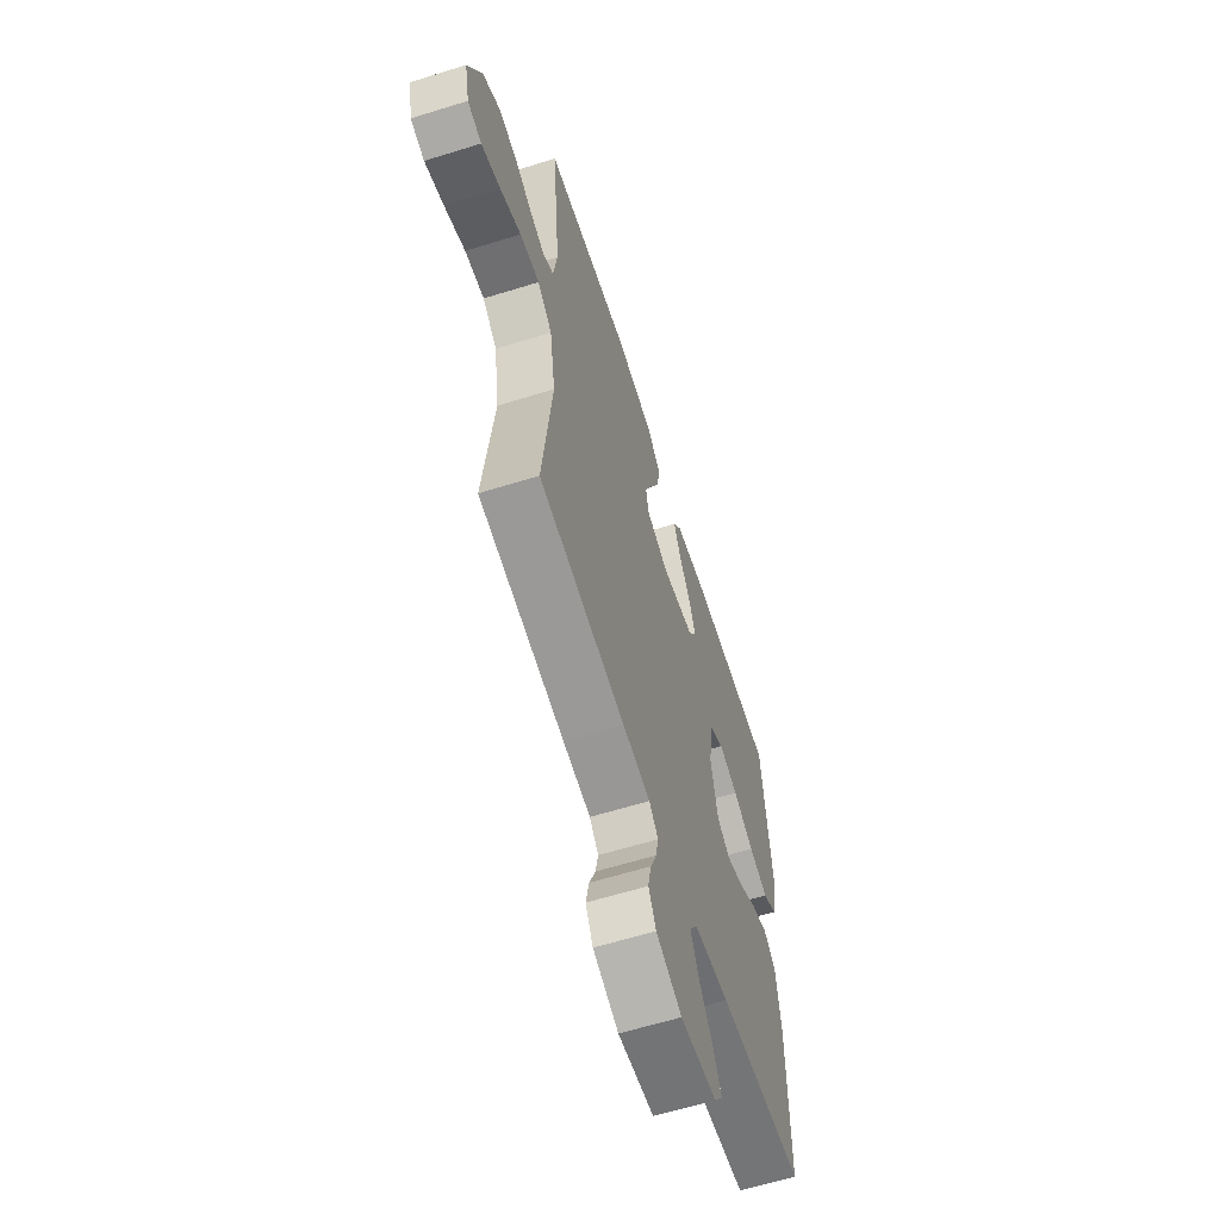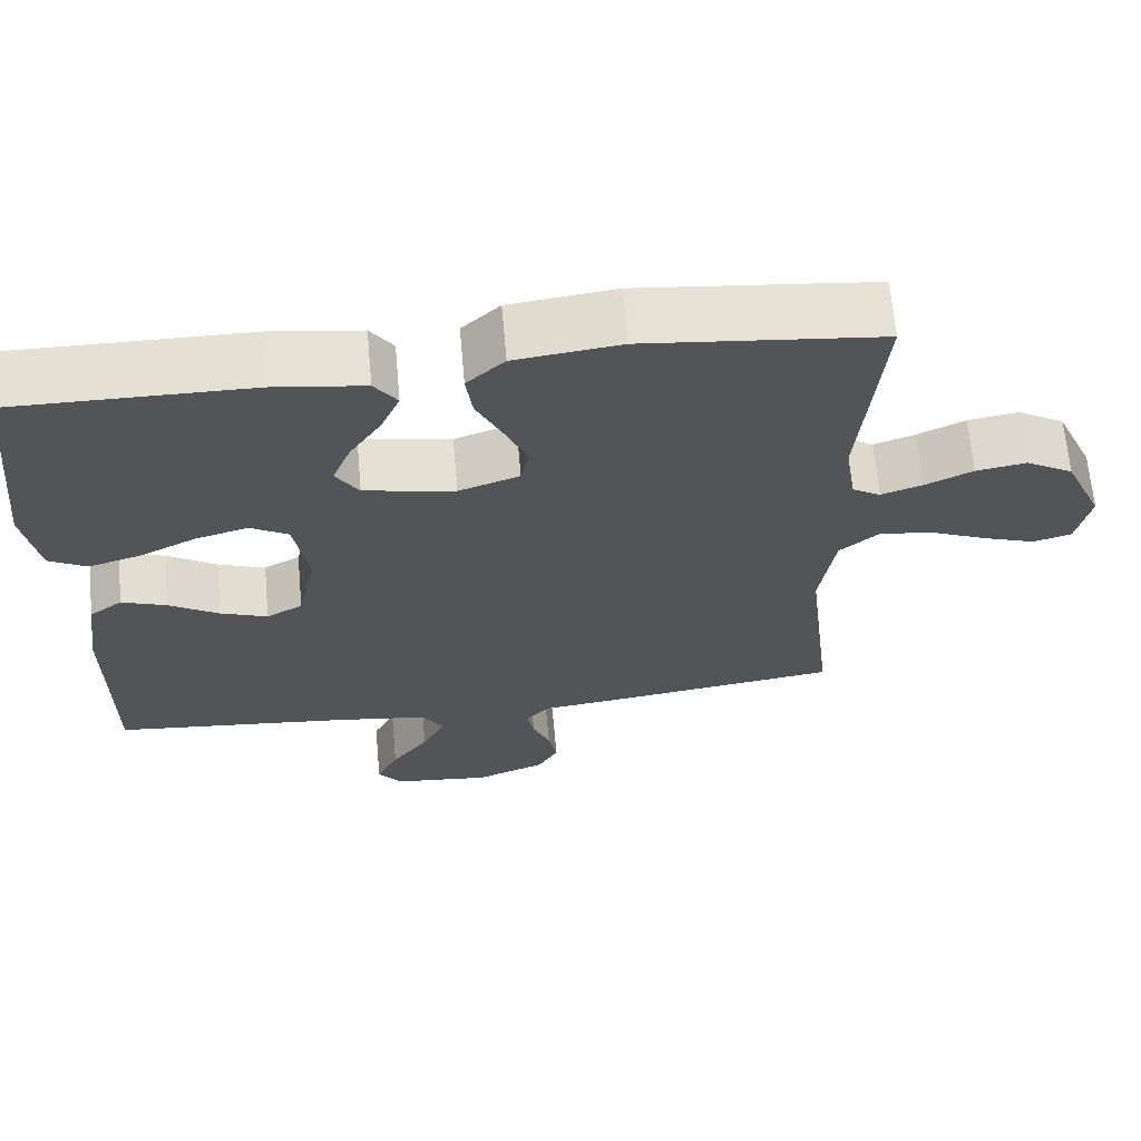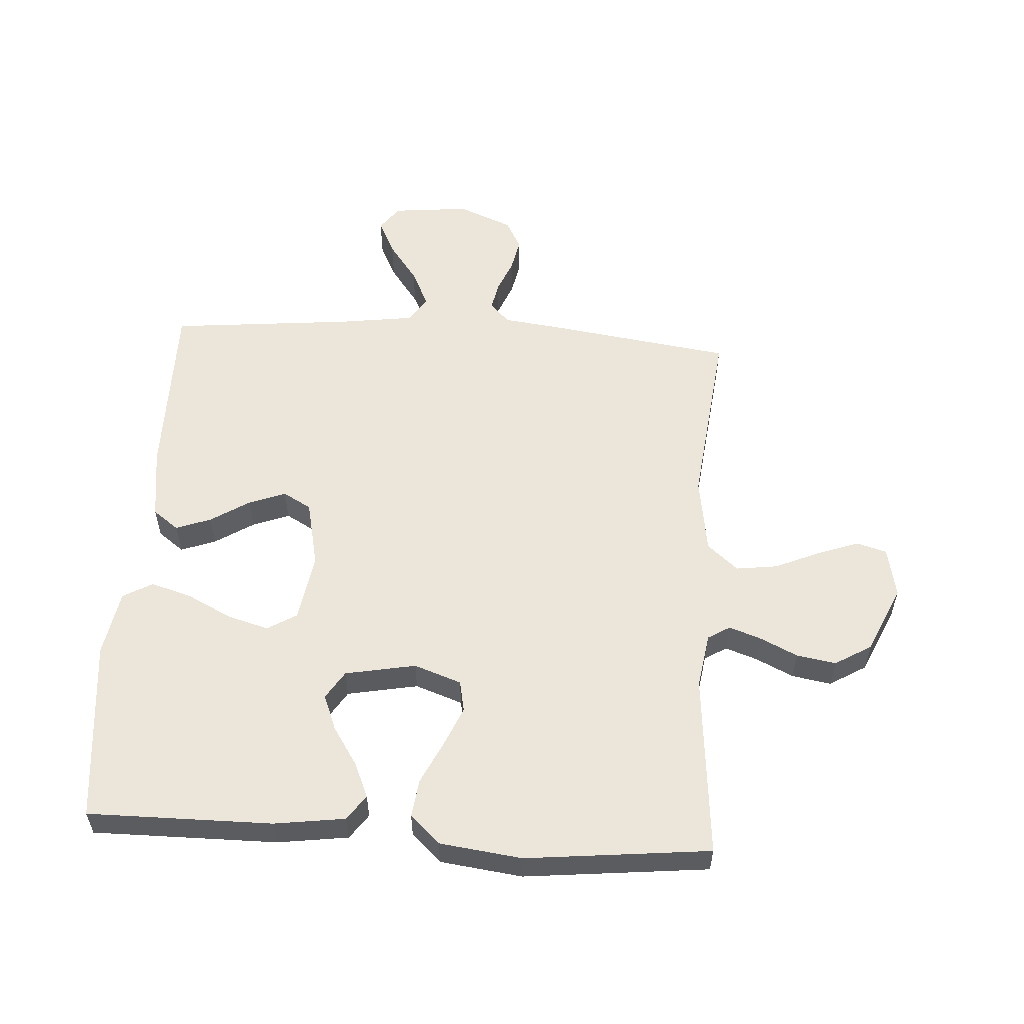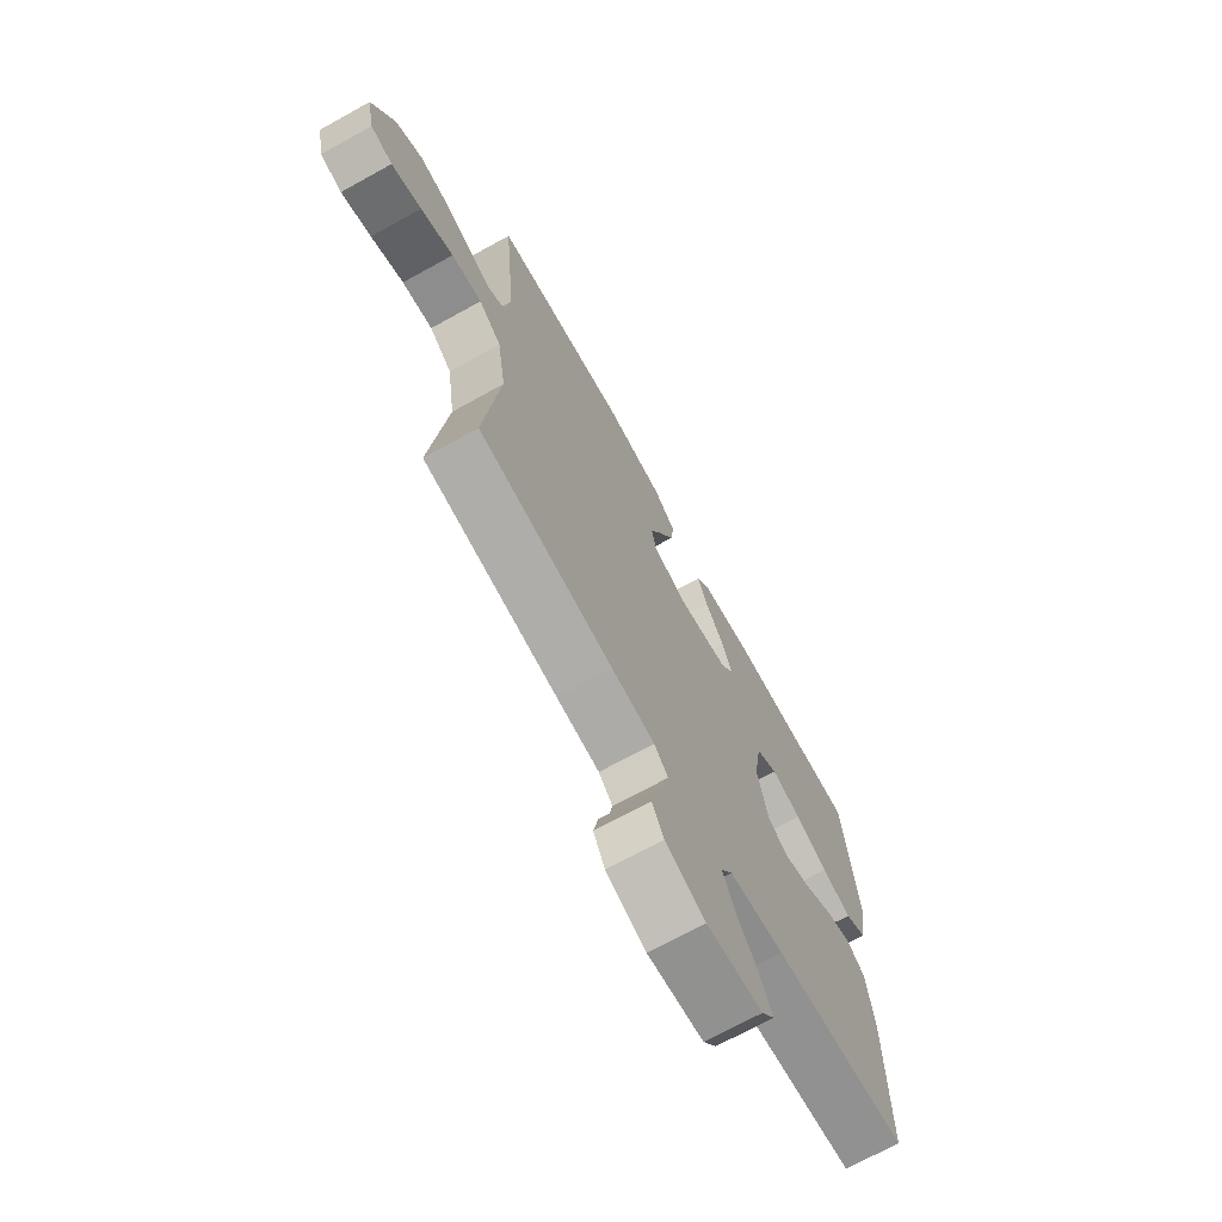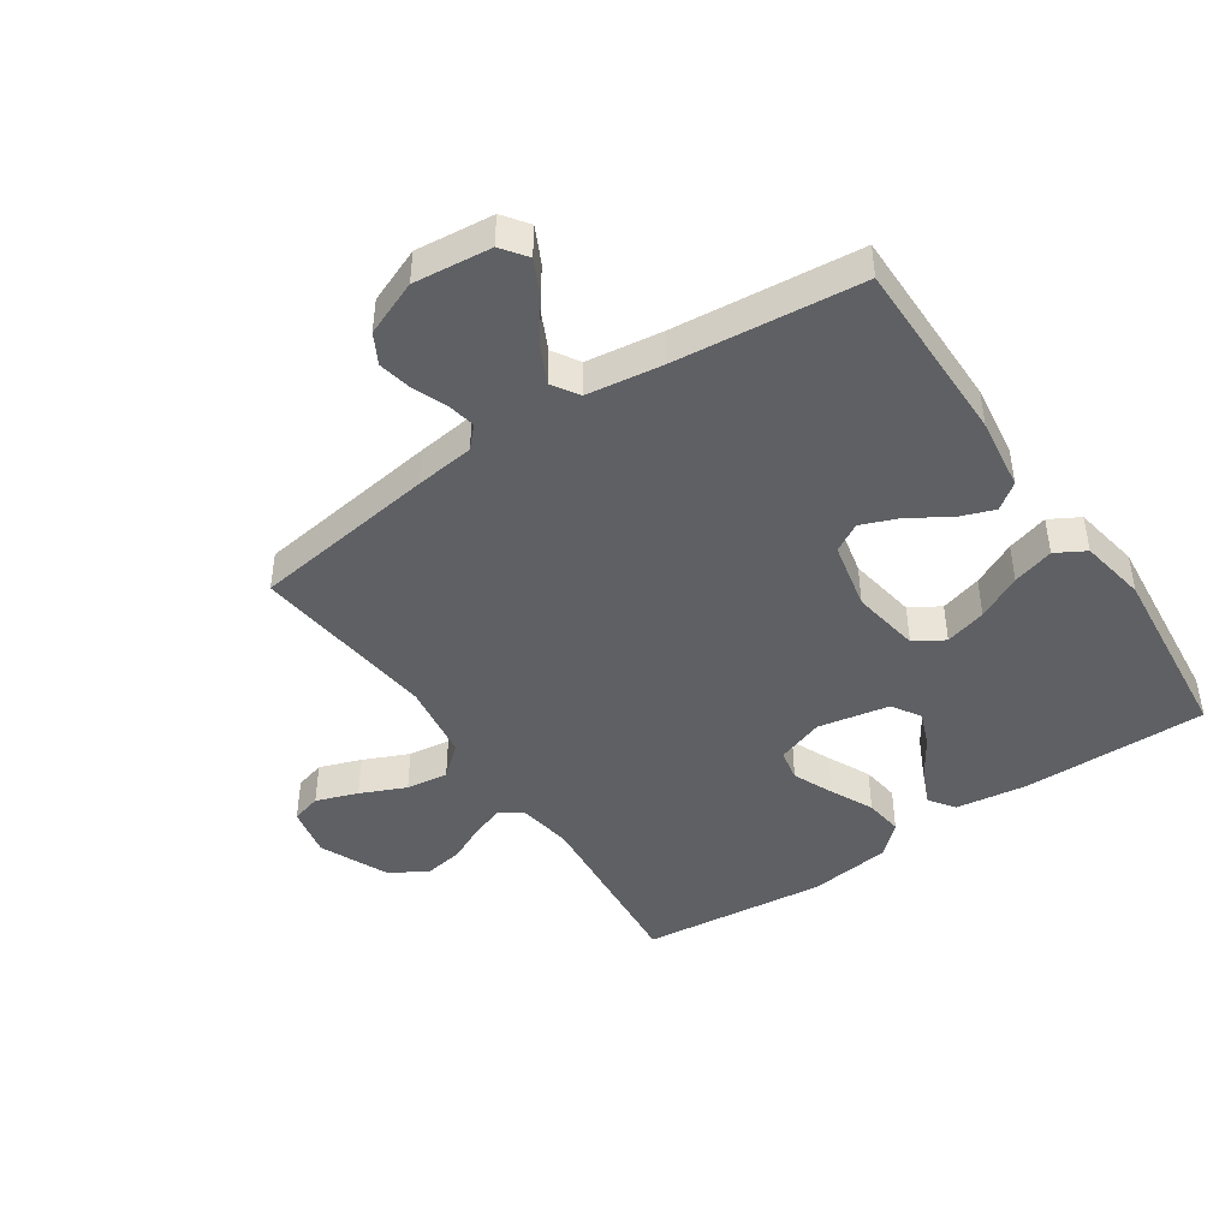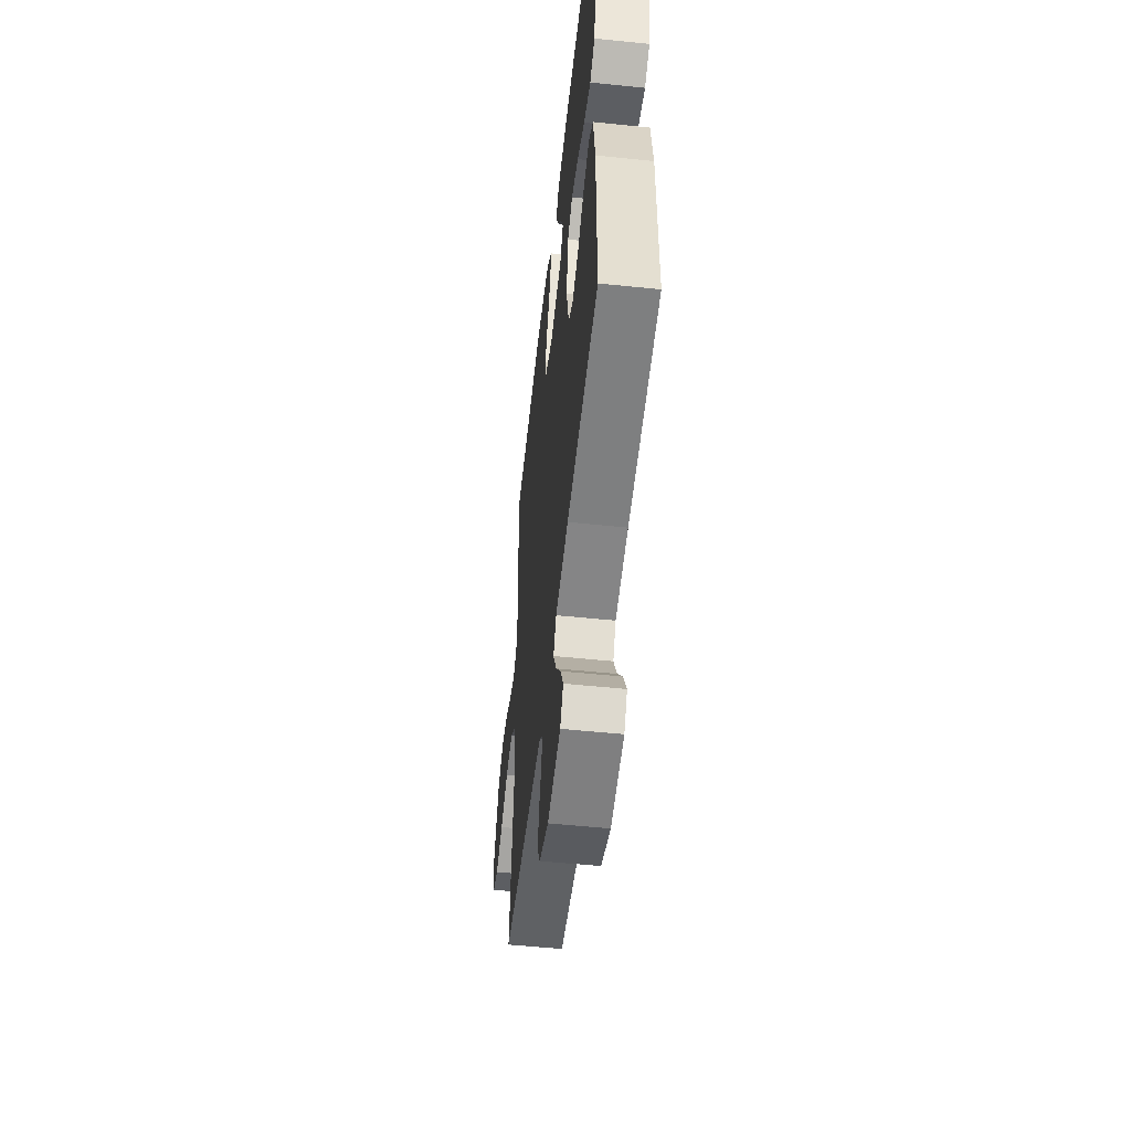
<metadata>
{"format":"obj","ext":"obj","renderer":"f3d","projection":"perspective","resolution":1024,"background":"white","views":[{"elev":-61.7,"azim":107.6,"up":"+Z"},{"elev":66.1,"azim":-5.1,"up":"+Z"},{"elev":56.1,"azim":3.7,"up":"+Y"},{"elev":-70.9,"azim":118.9,"up":"+Z"},{"elev":-44.6,"azim":-146.0,"up":"+Y"},{"elev":-53.9,"azim":-96.3,"up":"+Z"}]}
</metadata>
<code>
v 0.5 0.07 0.5
v 0.473 0.07 0.2
v 0.487 0.07 0.11
v 0.523 0.07 0.088
v 0.575 0.07 0.106
v 0.636 0.07 0.135
v 0.7 0.07 0.146
v 0.76 0.07 0.11
v 0.809 0.07 0
v 0.792 0.07 -0.082
v 0.743 0.07 -0.096
v 0.676 0.07 -0.072
v 0.603 0.07 -0.04
v 0.535 0.07 -0.031
v 0.485 0.07 -0.074
v 0.466 0.07 -0.2
v 0.5 0.07 -0.5
v 0.2 0.07 -0.542
v 0.104 0.07 -0.554
v 0.073 0.07 -0.587
v 0.082 0.07 -0.633
v 0.104 0.07 -0.687
v 0.115 0.07 -0.741
v 0.089 0.07 -0.789
v 0 0.07 -0.825
v -0.125 0.07 -0.812
v -0.155 0.07 -0.771
v -0.127 0.07 -0.714
v -0.08 0.07 -0.65
v -0.051 0.07 -0.59
v -0.078 0.07 -0.547
v -0.2 0.07 -0.53
v -0.5 0.07 -0.5
v -0.499 0.07 -0.2
v -0.483 0.07 -0.083
v -0.441 0.07 -0.052
v -0.384 0.07 -0.073
v -0.321 0.07 -0.113
v -0.261 0.07 -0.136
v -0.215 0.07 -0.11
v -0.191 0.07 0
v -0.209 0.07 0.111
v -0.257 0.07 0.14
v -0.324 0.07 0.121
v -0.396 0.07 0.085
v -0.463 0.07 0.065
v -0.511 0.07 0.092
v -0.53 0.07 0.2
v -0.5 0.07 0.5
v -0.2 0.07 0.498
v -0.085 0.07 0.482
v -0.056 0.07 0.441
v -0.08 0.07 0.385
v -0.121 0.07 0.322
v -0.144 0.07 0.264
v -0.115 0.07 0.218
v 0 0.07 0.196
v 0.077 0.07 0.223
v 0.087 0.07 0.274
v 0.059 0.07 0.339
v 0.026 0.07 0.408
v 0.018 0.07 0.47
v 0.066 0.07 0.515
v 0.2 0.07 0.532
v 0.5 0 0.5
v 0.473 0 0.2
v 0.487 0 0.11
v 0.523 0 0.088
v 0.575 0 0.106
v 0.636 0 0.135
v 0.7 0 0.146
v 0.76 0 0.11
v 0.809 0 0
v 0.792 0 -0.082
v 0.743 0 -0.096
v 0.676 0 -0.072
v 0.603 0 -0.04
v 0.535 0 -0.031
v 0.485 0 -0.074
v 0.466 0 -0.2
v 0.5 0 -0.5
v 0.2 0 -0.542
v 0.104 0 -0.554
v 0.073 0 -0.587
v 0.082 0 -0.633
v 0.104 0 -0.687
v 0.115 0 -0.741
v 0.089 0 -0.789
v 0 0 -0.825
v -0.125 0 -0.812
v -0.155 0 -0.771
v -0.127 0 -0.714
v -0.08 0 -0.65
v -0.051 0 -0.59
v -0.078 0 -0.547
v -0.2 0 -0.53
v -0.5 0 -0.5
v -0.499 0 -0.2
v -0.483 0 -0.083
v -0.441 0 -0.052
v -0.384 0 -0.073
v -0.321 0 -0.113
v -0.261 0 -0.136
v -0.215 0 -0.11
v -0.191 0 0
v -0.209 0 0.111
v -0.257 0 0.14
v -0.324 0 0.121
v -0.396 0 0.085
v -0.463 0 0.065
v -0.511 0 0.092
v -0.53 0 0.2
v -0.5 0 0.5
v -0.2 0 0.498
v -0.085 0 0.482
v -0.056 0 0.441
v -0.08 0 0.385
v -0.121 0 0.322
v -0.144 0 0.264
v -0.115 0 0.218
v 0 0 0.196
v 0.077 0 0.223
v 0.087 0 0.274
v 0.059 0 0.339
v 0.026 0 0.408
v 0.018 0 0.47
v 0.066 0 0.515
v 0.2 0 0.532
f 63 64 1 2
f 60 61 62 63
f 59 60 63 2
f 58 59 2 3
f 57 58 3 4
f 56 57 4
f 51 52 53 54
f 51 54 55
f 50 51 55
f 49 50 55
f 48 49 55 56
f 44 45 46 47
f 43 44 47 48
f 35 36 37 38
f 35 38 39
f 32 33 34 35
f 31 32 35 39
f 30 31 39 40
f 26 27 28 29
f 26 29 30
f 25 26 30
f 24 25 30
f 21 22 23 24
f 20 21 24 30
f 19 20 30 40
f 16 17 18 19
f 15 16 19 40
f 10 11 12 13
f 8 9 10 13
f 8 13 14
f 5 6 7 8
f 4 5 8 14
f 43 48 56 4
f 14 15 40 41
f 14 41 42
f 4 14 42 43
f 66 65 128 127
f 127 126 125 124
f 66 127 124 123
f 67 66 123 122
f 68 67 122 121
f 68 121 120
f 118 117 116 115
f 119 118 115
f 119 115 114
f 119 114 113
f 120 119 113 112
f 111 110 109 108
f 112 111 108 107
f 102 101 100 99
f 103 102 99
f 99 98 97 96
f 103 99 96 95
f 104 103 95 94
f 93 92 91 90
f 94 93 90
f 94 90 89
f 94 89 88
f 88 87 86 85
f 94 88 85 84
f 104 94 84 83
f 83 82 81 80
f 104 83 80 79
f 77 76 75 74
f 77 74 73 72
f 78 77 72
f 72 71 70 69
f 78 72 69 68
f 68 120 112 107
f 105 104 79 78
f 106 105 78
f 107 106 78 68
f 1 65 66 2
f 2 66 67 3
f 3 67 68 4
f 4 68 69 5
f 5 69 70 6
f 6 70 71 7
f 7 71 72 8
f 8 72 73 9
f 9 73 74 10
f 10 74 75 11
f 11 75 76 12
f 12 76 77 13
f 13 77 78 14
f 14 78 79 15
f 15 79 80 16
f 16 80 81 17
f 17 81 82 18
f 18 82 83 19
f 19 83 84 20
f 20 84 85 21
f 21 85 86 22
f 22 86 87 23
f 23 87 88 24
f 24 88 89 25
f 25 89 90 26
f 26 90 91 27
f 27 91 92 28
f 28 92 93 29
f 29 93 94 30
f 30 94 95 31
f 31 95 96 32
f 32 96 97 33
f 33 97 98 34
f 34 98 99 35
f 35 99 100 36
f 36 100 101 37
f 37 101 102 38
f 38 102 103 39
f 39 103 104 40
f 40 104 105 41
f 41 105 106 42
f 42 106 107 43
f 43 107 108 44
f 44 108 109 45
f 45 109 110 46
f 46 110 111 47
f 47 111 112 48
f 48 112 113 49
f 49 113 114 50
f 50 114 115 51
f 51 115 116 52
f 52 116 117 53
f 53 117 118 54
f 54 118 119 55
f 55 119 120 56
f 56 120 121 57
f 57 121 122 58
f 58 122 123 59
f 59 123 124 60
f 60 124 125 61
f 61 125 126 62
f 62 126 127 63
f 63 127 128 64
f 64 128 65 1

</code>
